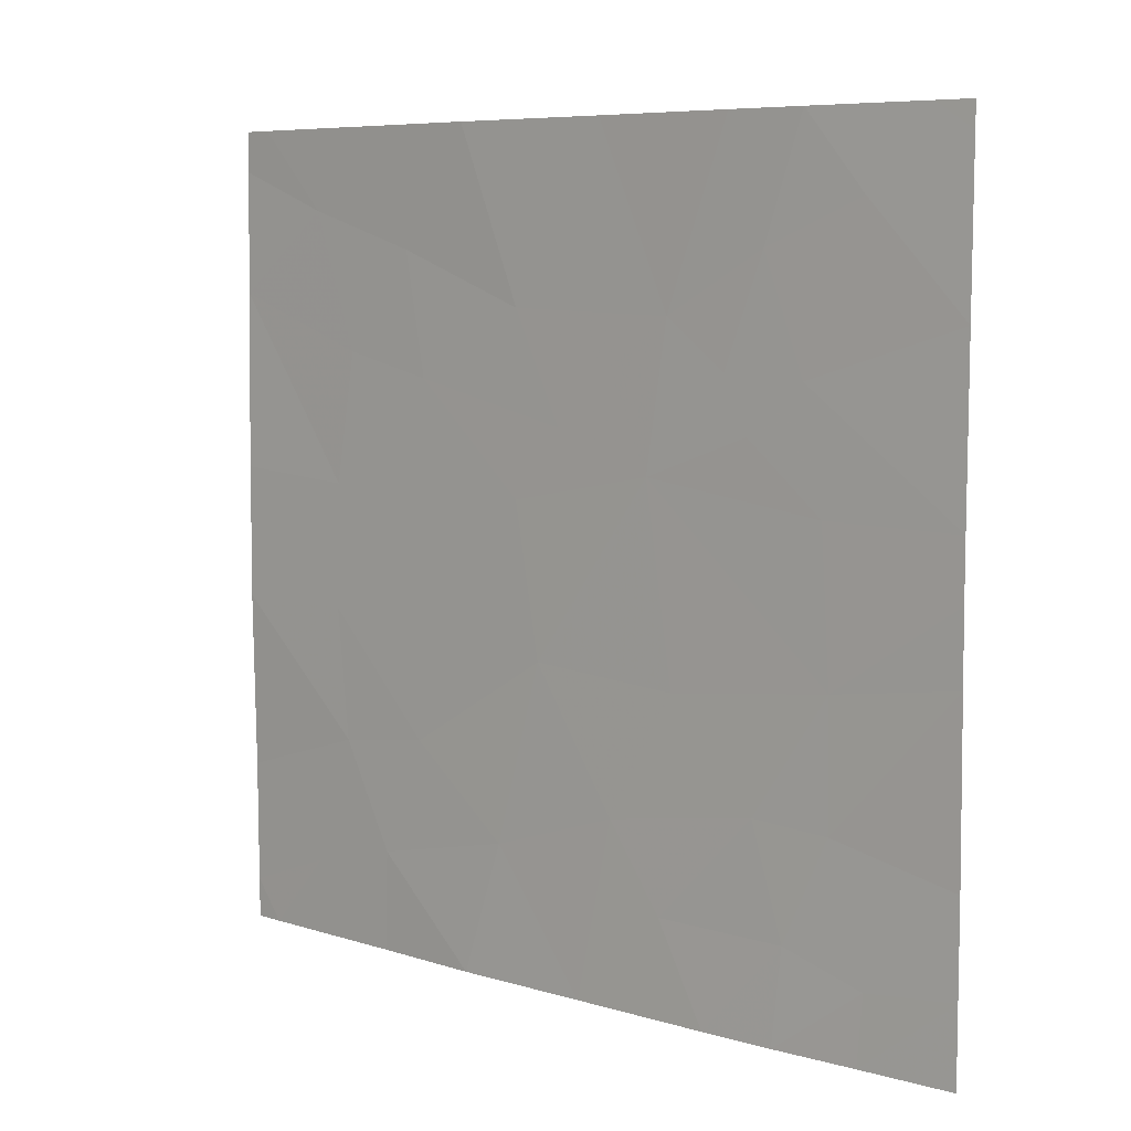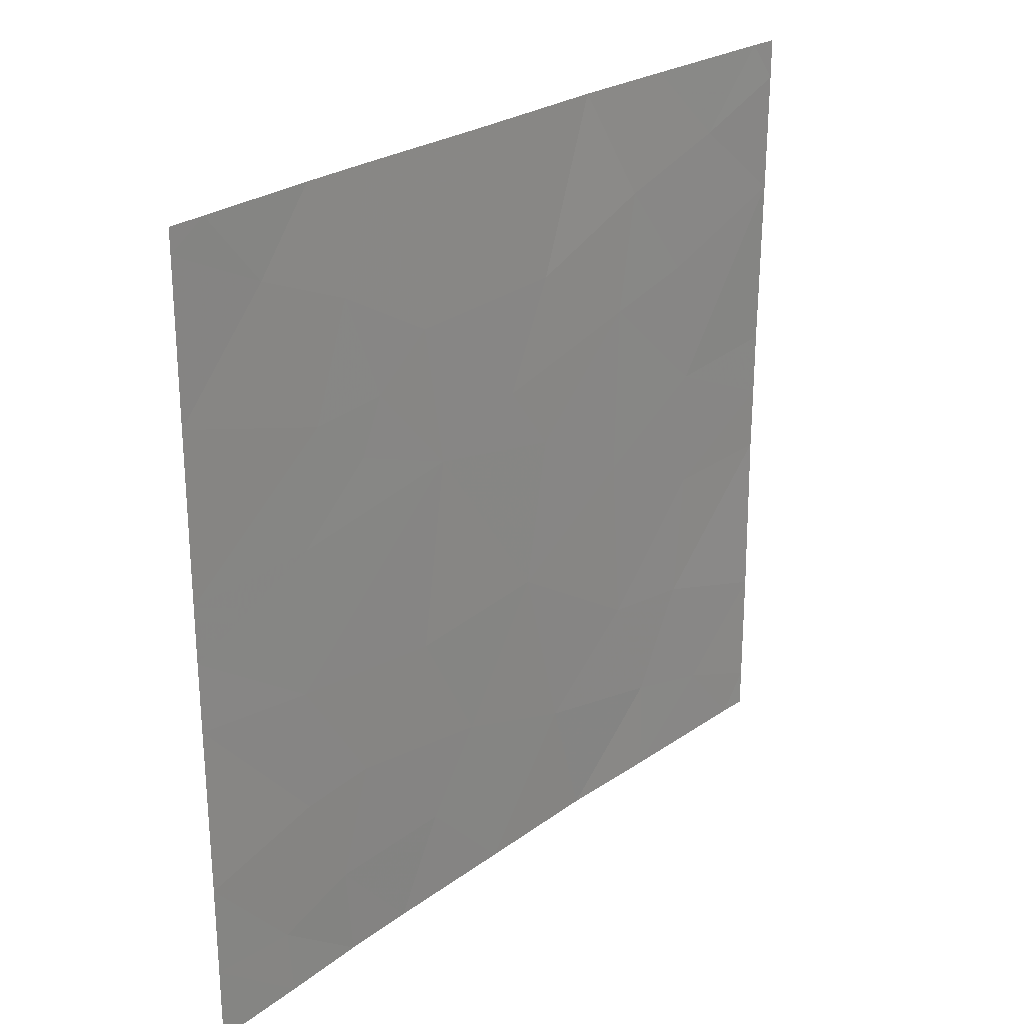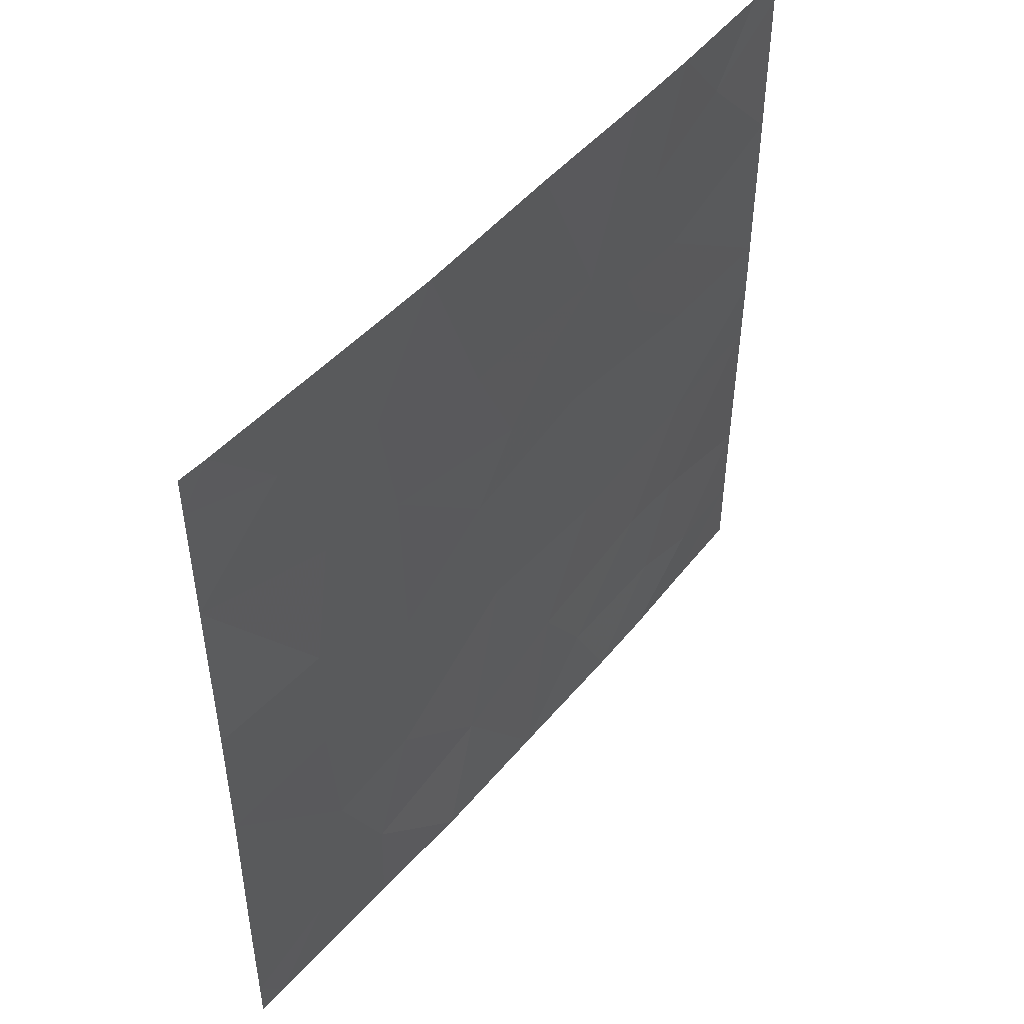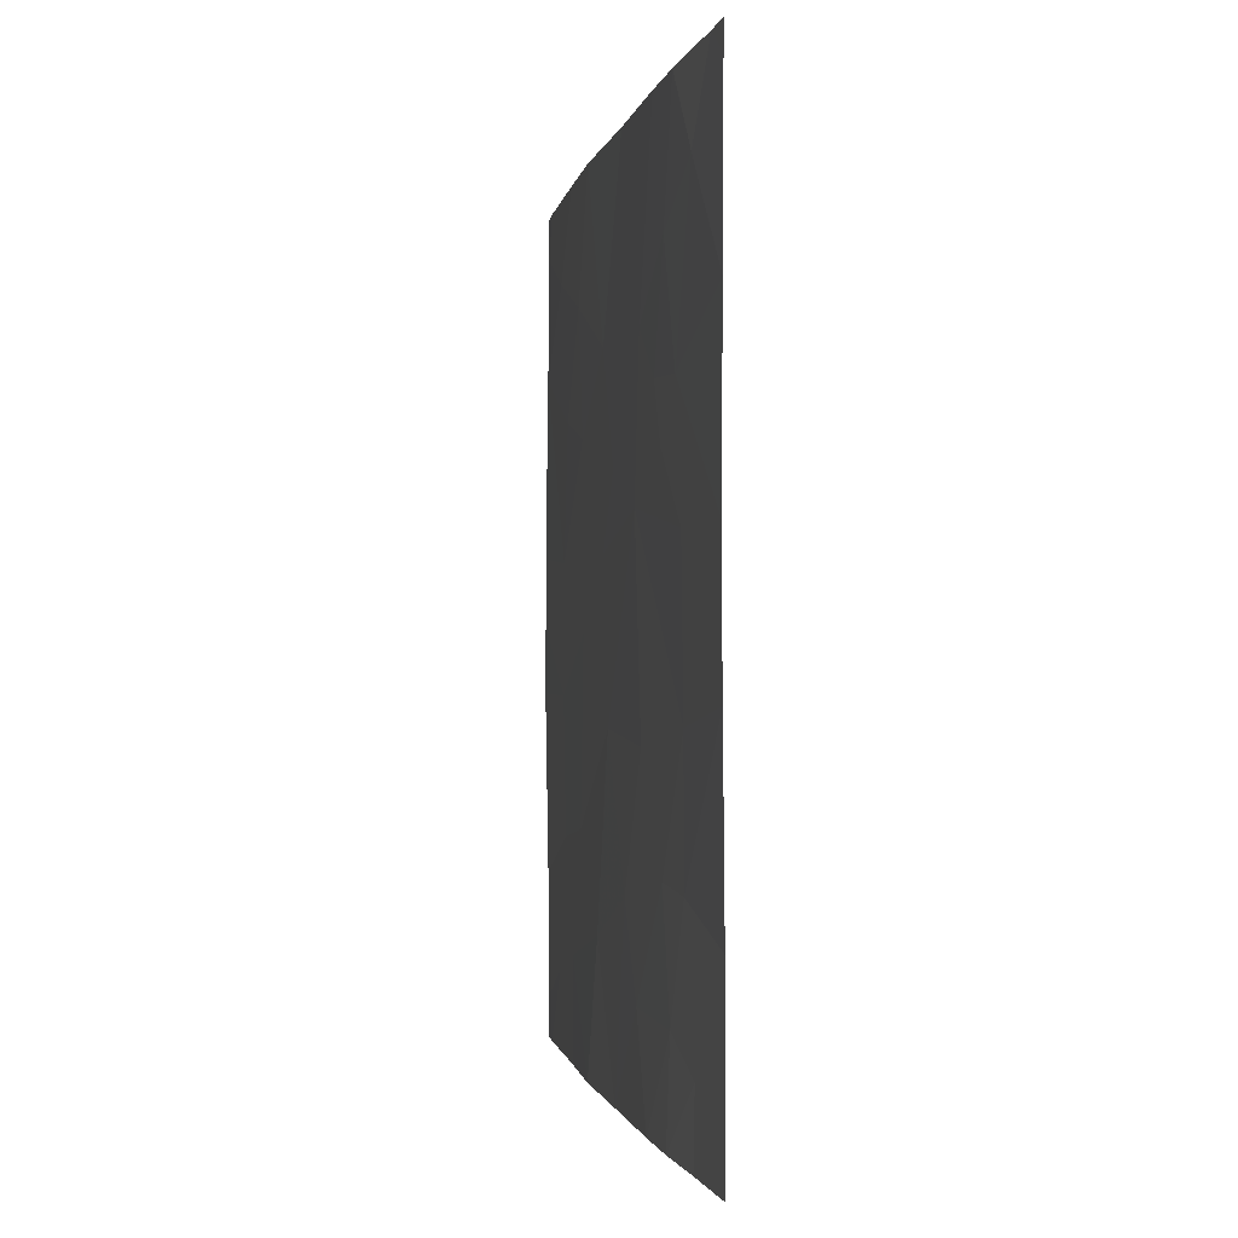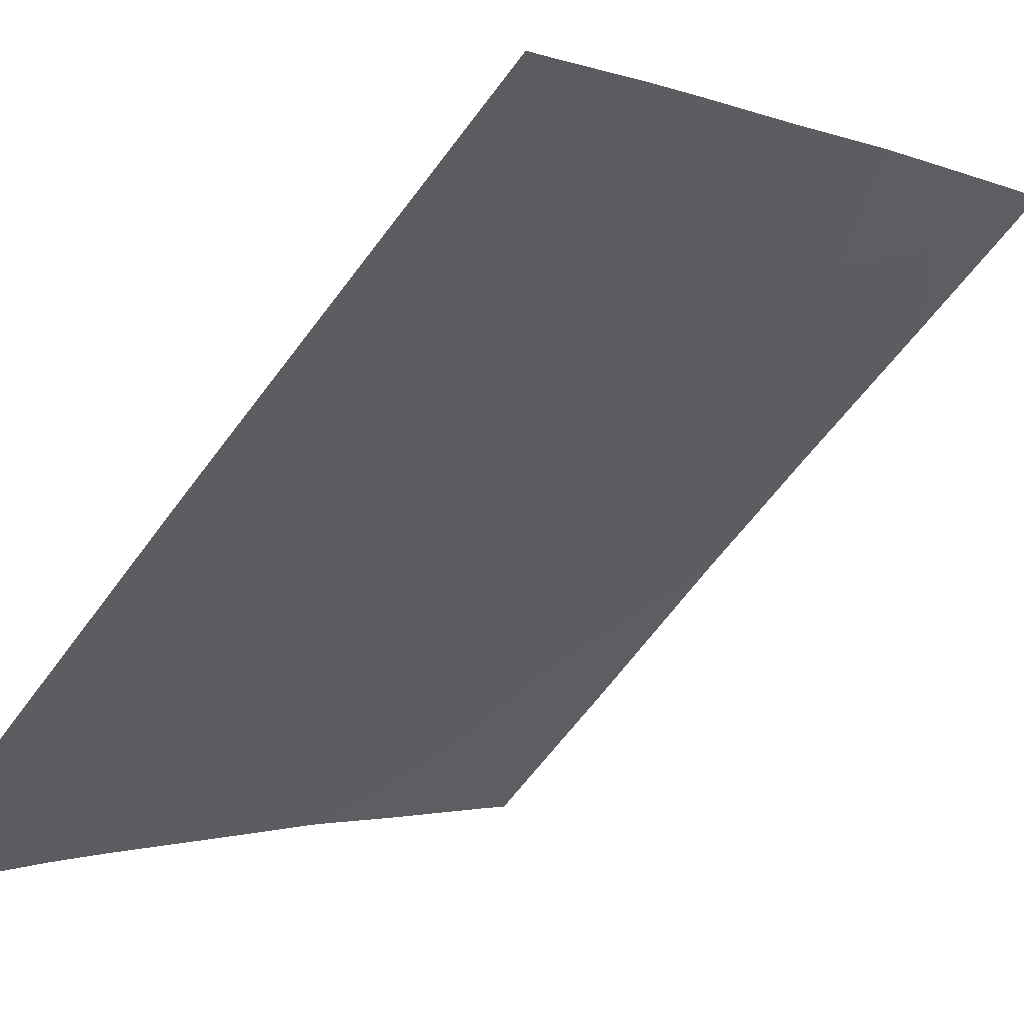
<metadata>
{"format":"obj","ext":"obj","renderer":"f3d","projection":"perspective","resolution":1024,"background":"white","views":[{"elev":7.2,"azim":-91.7,"up":"+Z"},{"elev":25.1,"azim":-1.8,"up":"+Z"},{"elev":47.8,"azim":175.2,"up":"+Z"},{"elev":-1.1,"azim":-52.1,"up":"+Z"},{"elev":-62.5,"azim":-36.3,"up":"+Y"}]}
</metadata>
<code>
v -16.31 47.04 18.71
v -16.29 47.06 18.46
v -16.53 46.78 18.74
v -16.53 46.78 18.46
v -15.99 47.39 20.43
v -15.72 47.69 20.28
v -15.93 47.46 20.63
v -16.53 46.79 19.71
v -16.53 46.79 19.96
v -16.21 47.15 19.64
v -16.14 47.24 21.46
v -15.95 47.45 21.46
v -16.04 47.35 21.02
v -16.53 46.79 19.08
v -16.21 47.15 19.18
v -16.1 47.28 18.8
v -15.34 48.12 20.17
v -15.05 48.42 19.92
v -15.4 48.04 19.61
v -16.19 47.18 20.18
v -16.14 47.23 20.61
v -14.76 48.73 19.22
v -14.9 48.59 18.83
v -15.02 48.46 19.27
v -15.19 48.3 18.46
v -15.54 47.91 18.46
v -15.29 48.18 18.95
v -15.04 48.44 20.57
v -15.34 48.11 20.82
v -14.99 48.5 21.02
v -15.8 47.61 19.57
v -14.41 49.12 19.71
v -14.4 49.11 19.06
v -14.73 48.77 19.71
v -15.47 47.98 20.42
v -16.02 47.37 19.2
v -15.9 47.51 18.46
v -15.77 47.65 18.81
v -15.59 47.85 21.46
v -15.18 48.3 21.46
v -14.65 48.85 18.74
v -14.89 48.6 18.46
v -15.78 47.63 20.81
v -15.61 47.81 20.64
v -16.53 46.79 20.8
v -16.29 47.07 21.18
v -16.44 46.89 21.46
v -16.53 46.79 21.37
v -15.63 47.8 19.11
v -16.09 47.3 18.46
v -14.41 49.11 19.96
v -14.74 48.76 20.17
v -14.41 49.11 20.21
v -14.79 48.7 20.65
v -14.4 49.11 20.86
v -14.4 49.1 21.31
v -14.67 48.83 21.16
v -14.4 49.1 18.6
v -14.48 49.02 18.46
v -14.4 49.1 18.46
v -14.4 49.1 21.46
v -14.48 49.02 21.46
v -14.89 48.6 21.46
v -16.53 46.79 21.46
v -16.53 46.79 20.18
f 3 2 1
f 3 4 2
f 7 5 6
f 10 9 8
f 13 12 11
f 15 14 1
f 1 16 15
f 19 18 17
f 21 20 5
f 15 8 14
f 15 10 8
f 24 23 22
f 19 17 6
f 27 26 25
f 30 29 28
f 10 6 20
f 10 31 6
f 22 33 32
f 32 34 22
f 6 17 35
f 36 10 15
f 20 6 5
f 38 37 26
f 29 40 39
f 29 30 40
f 23 42 41
f 29 39 43
f 43 44 29
f 48 45 46
f 46 47 48
f 36 49 31
f 36 38 49
f 27 24 19
f 1 2 50
f 16 50 37
f 52 34 51
f 16 1 50
f 27 49 26
f 27 19 49
f 21 46 45
f 21 13 46
f 36 31 10
f 52 51 53
f 54 28 52
f 44 43 6
f 57 55 56
f 10 20 9
f 58 33 41
f 60 58 59
f 62 56 61
f 59 41 42
f 59 58 41
f 62 57 56
f 62 63 57
f 64 48 47
f 47 46 11
f 14 3 1
f 22 41 33
f 22 23 41
f 30 63 40
f 52 53 55
f 55 54 52
f 30 57 63
f 24 22 34
f 38 16 37
f 38 36 16
f 24 34 18
f 18 19 24
f 27 25 23
f 23 24 27
f 52 18 34
f 13 11 46
f 20 65 9
f 21 45 65
f 65 20 21
f 31 49 19
f 28 35 17
f 28 29 35
f 38 26 49
f 31 19 6
f 43 39 12
f 12 13 43
f 54 55 57
f 57 30 54
f 7 13 21
f 36 15 16
f 34 32 51
f 7 21 5
f 7 6 43
f 28 17 18
f 18 52 28
f 7 43 13
f 54 30 28
f 23 25 42
f 44 6 35
f 35 29 44

</code>
